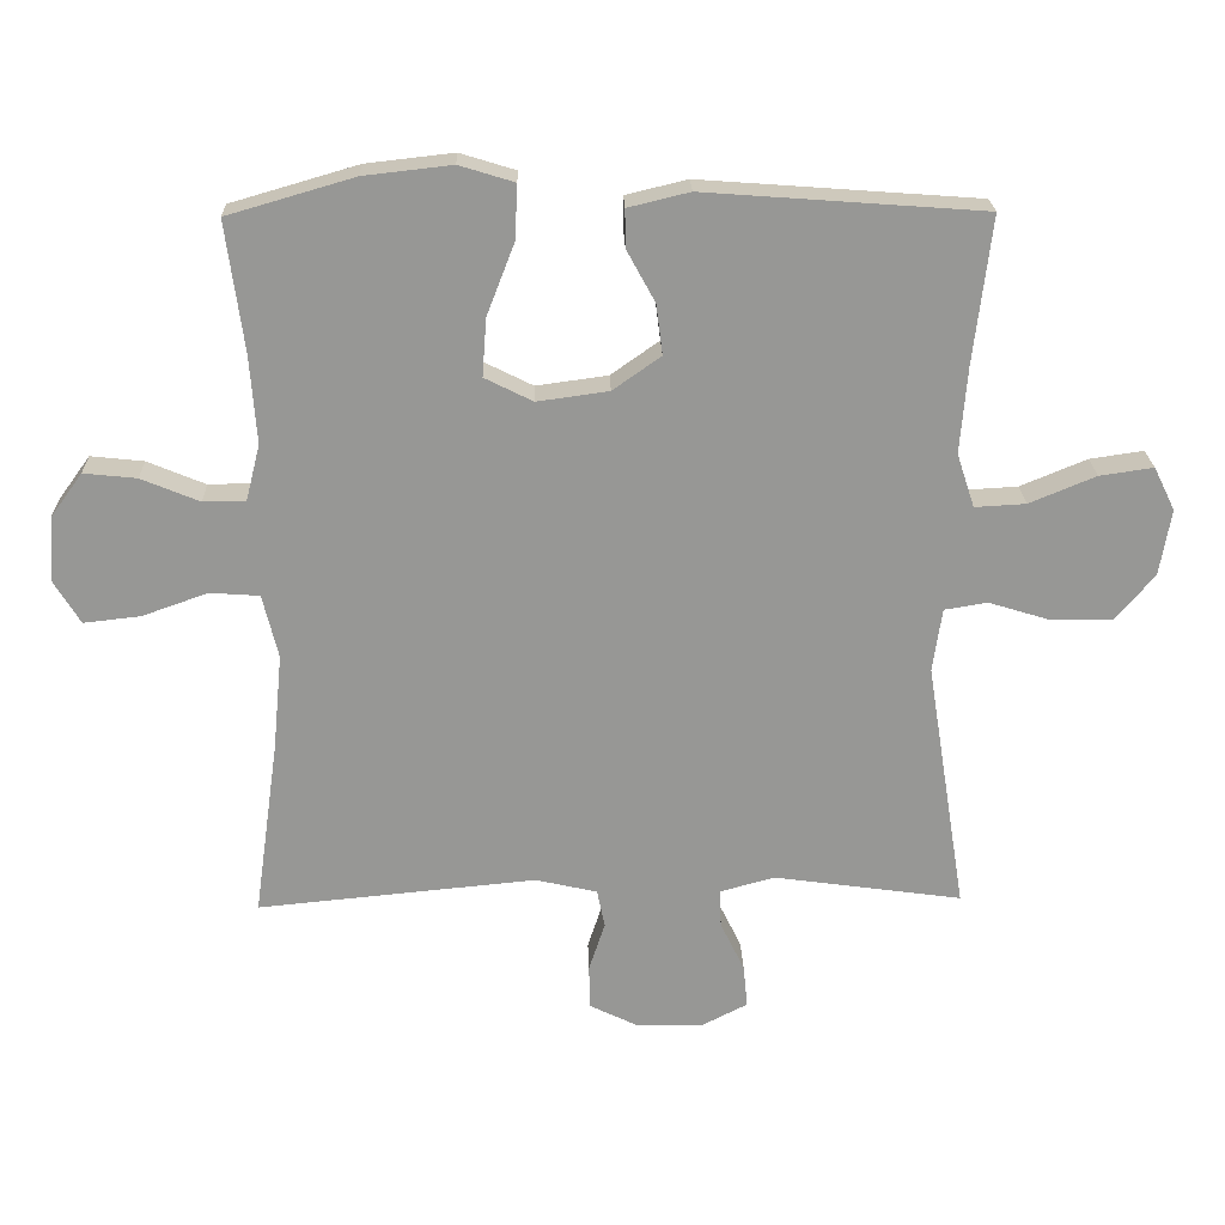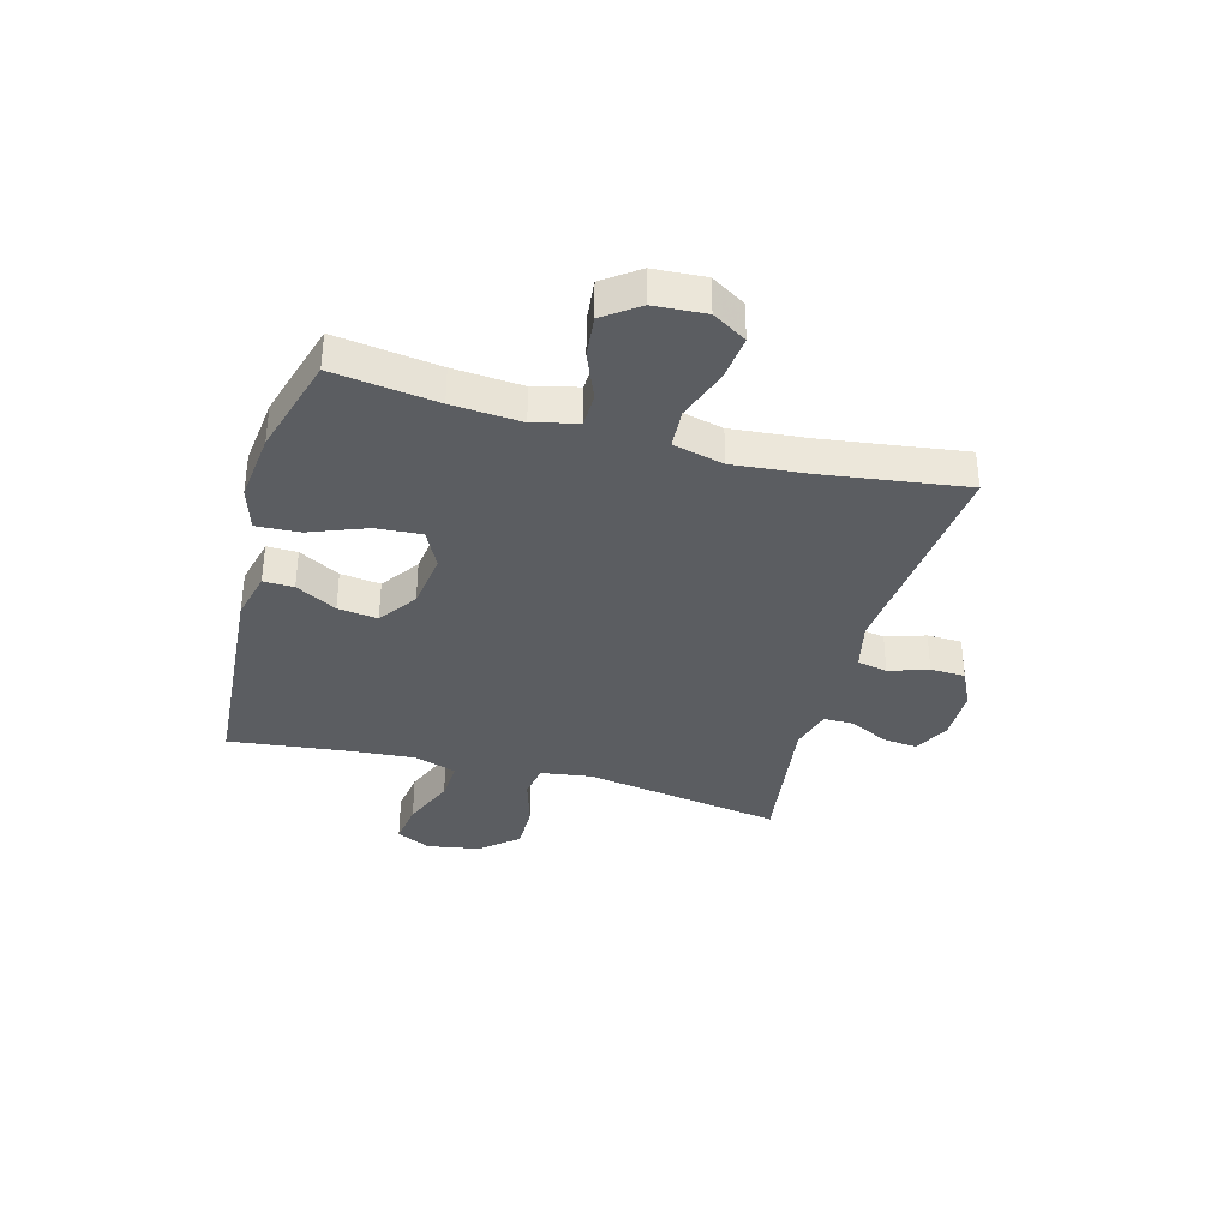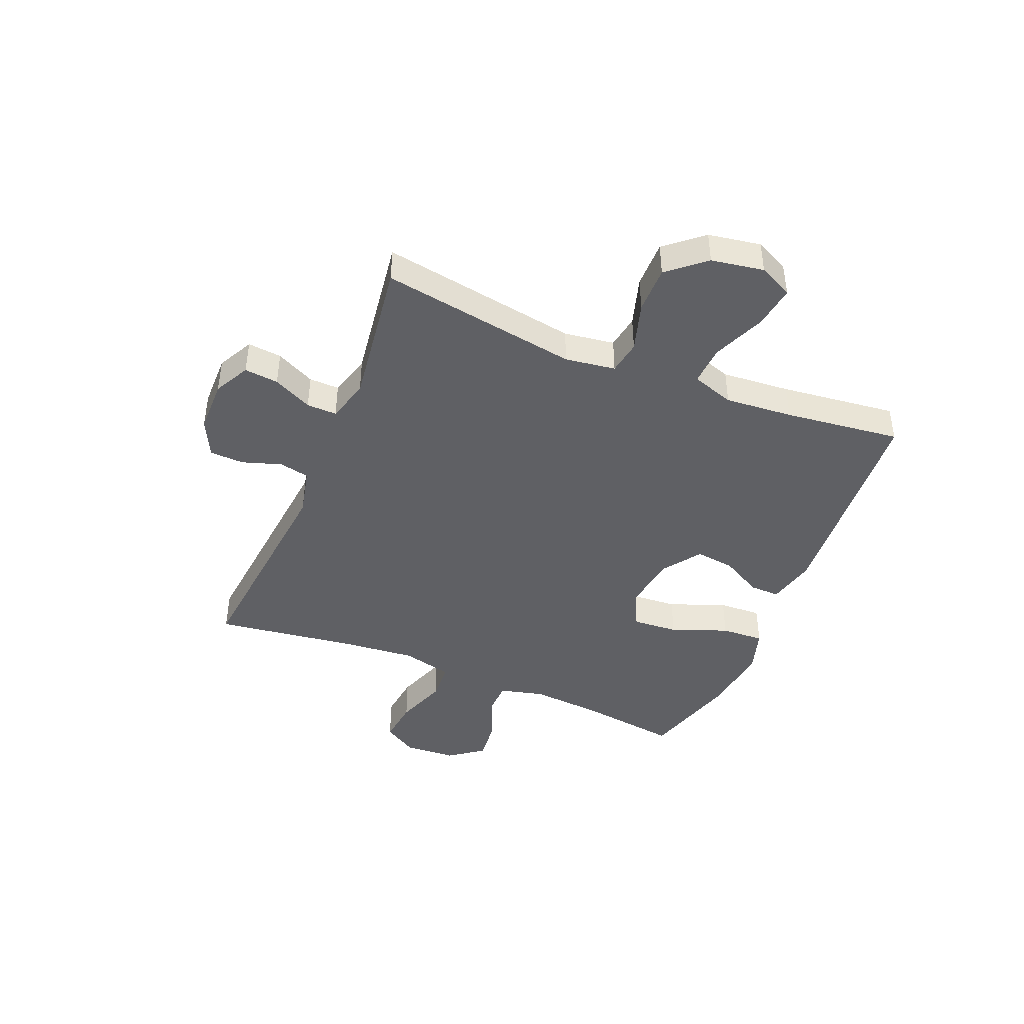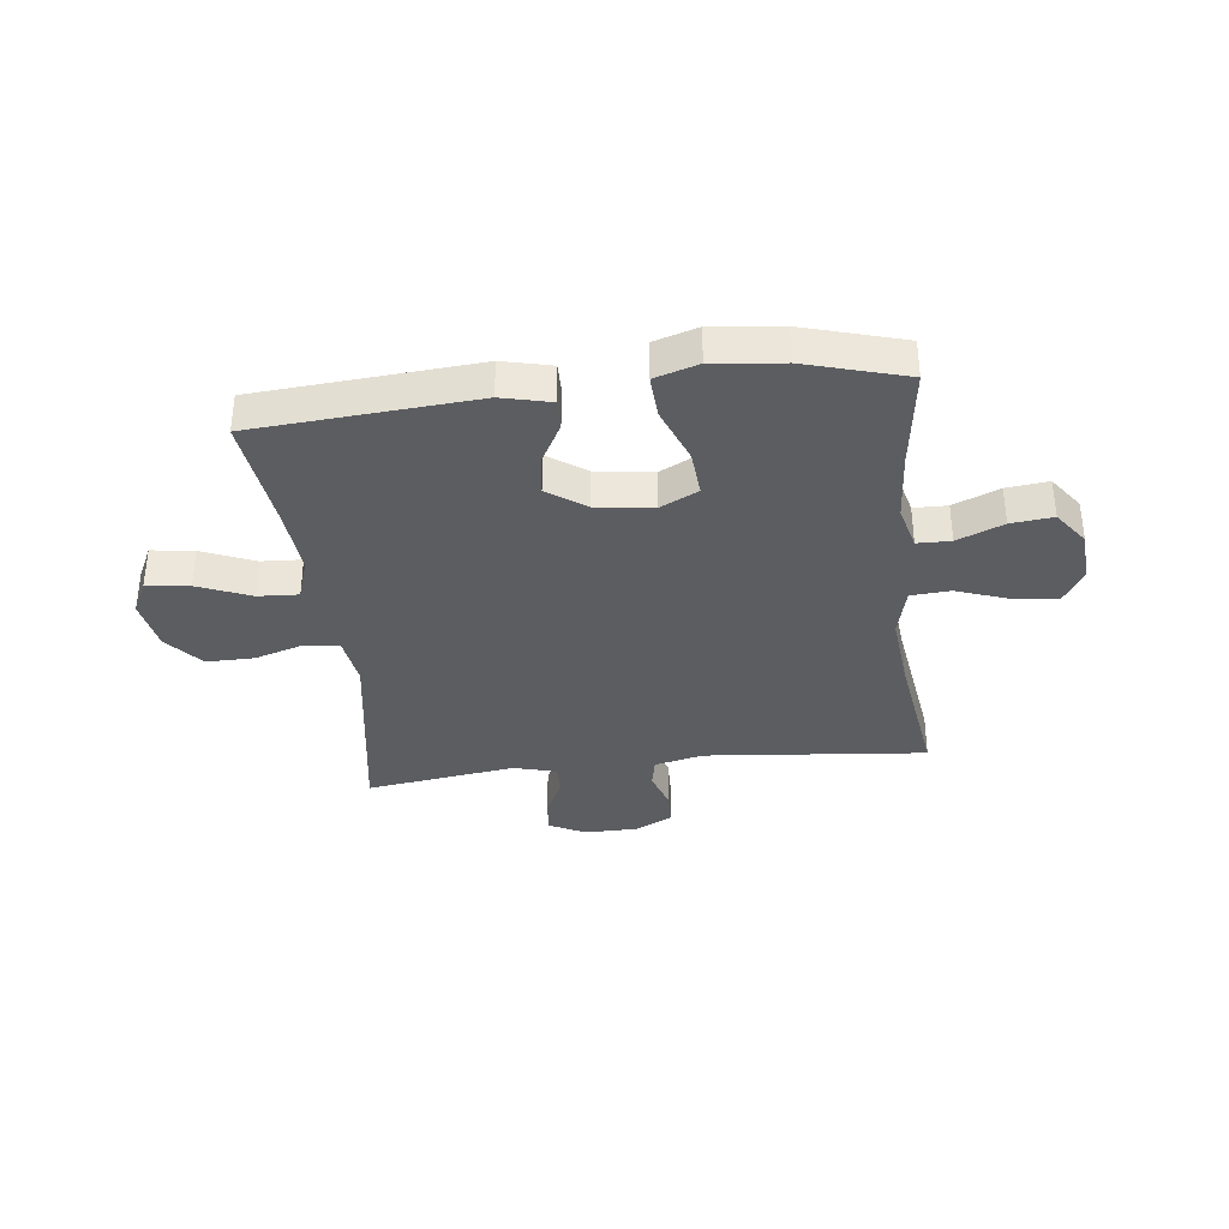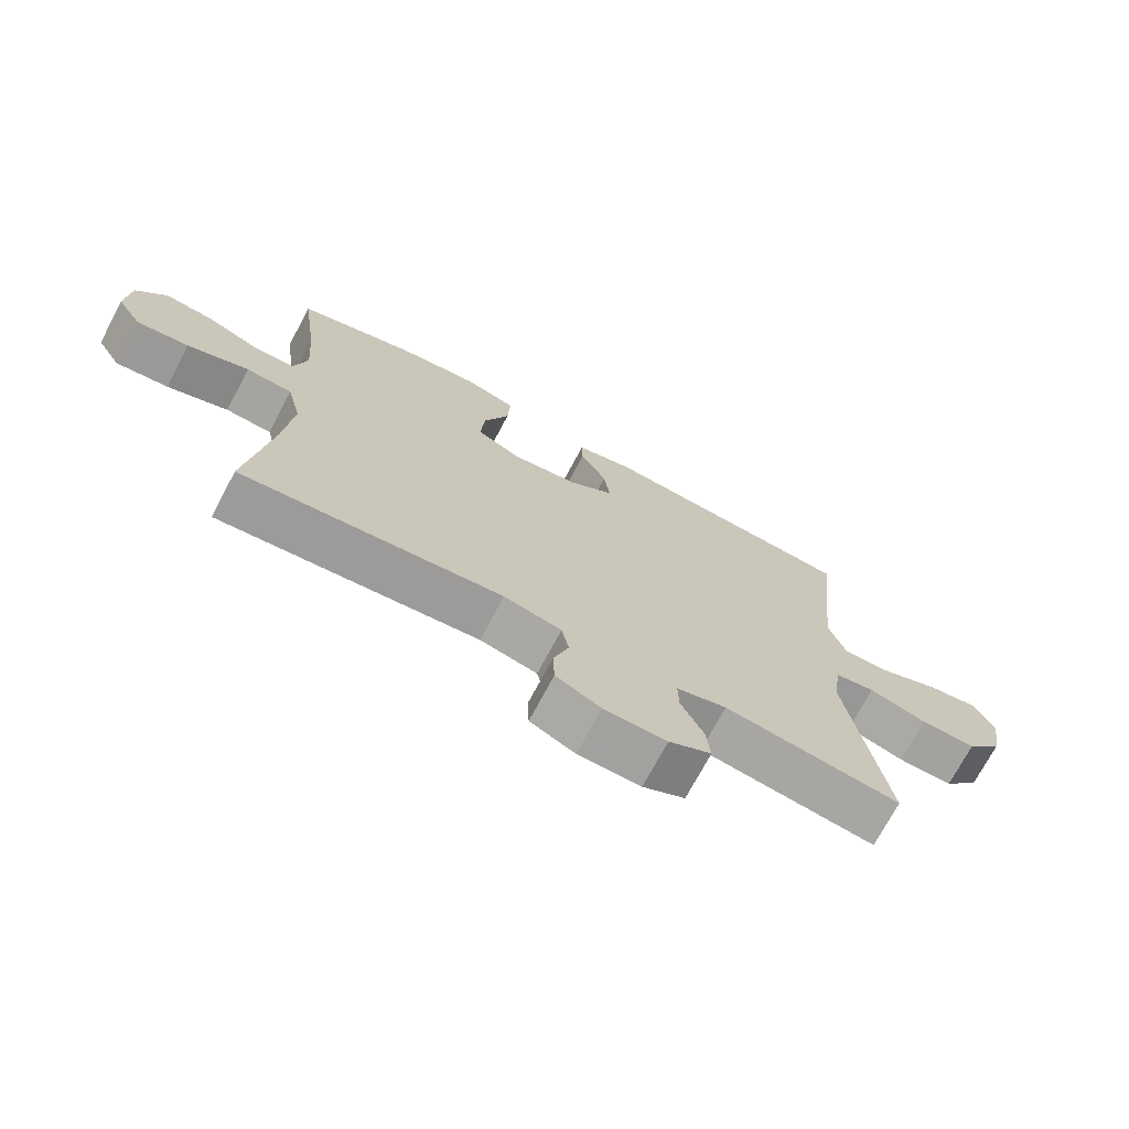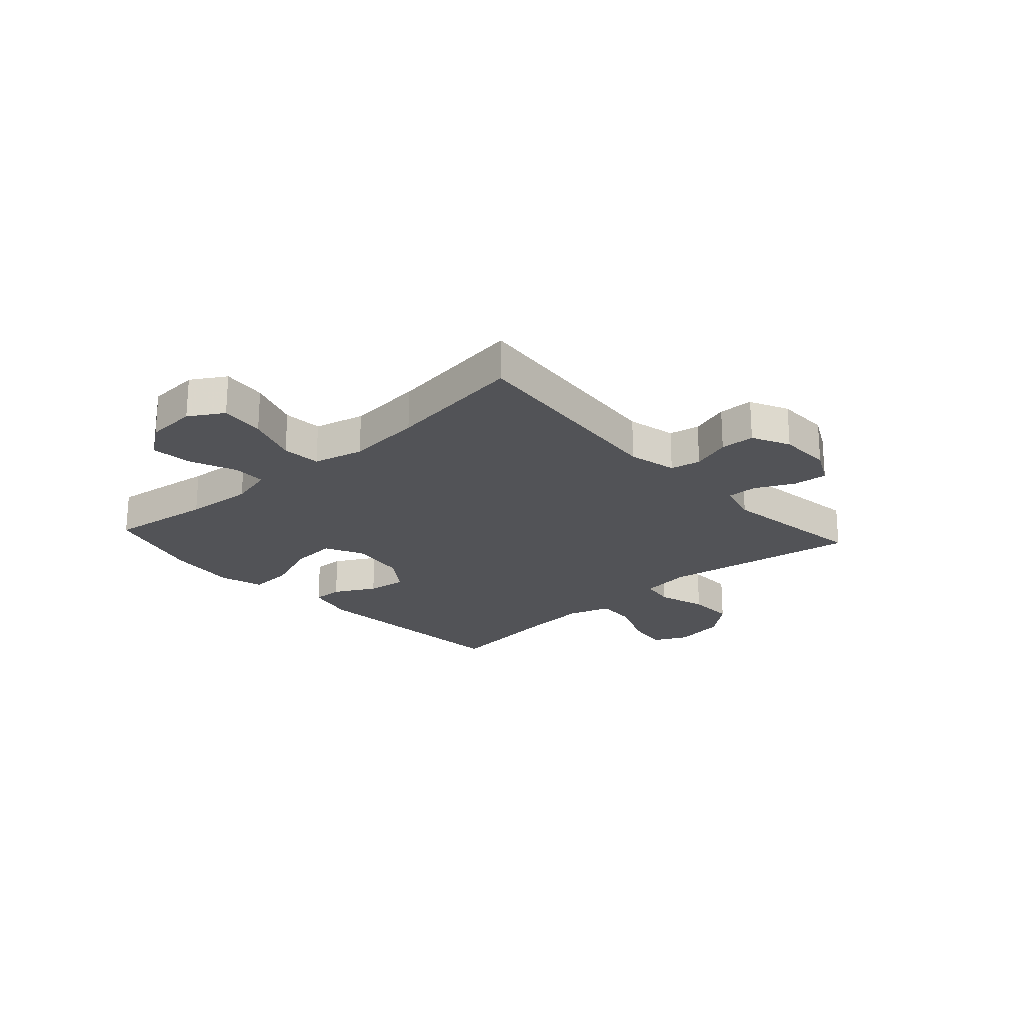
<metadata>
{"format":"obj","ext":"obj","renderer":"f3d","projection":"perspective","resolution":1024,"background":"white","views":[{"elev":22.1,"azim":178.4,"up":"+Z"},{"elev":-36.0,"azim":74.7,"up":"+Y"},{"elev":-43.5,"azim":-112.5,"up":"+Y"},{"elev":-35.7,"azim":6.8,"up":"+Y"},{"elev":-72.1,"azim":152.1,"up":"+Z"},{"elev":-22.4,"azim":132.2,"up":"+Y"}]}
</metadata>
<code>
v -0.5 0.07 -0.5
v -0.443 0.07 -0.145
v -0.456 0.07 -0.055
v -0.517 0.07 -0.045
v -0.605 0.07 -0.072
v -0.69 0.07 -0.073
v -0.746 0.07 -0.007
v -0.762 0.07 0.087
v -0.732 0.07 0.148
v -0.656 0.07 0.137
v -0.562 0.07 0.098
v -0.49 0.07 0.094
v -0.465 0.07 0.17
v -0.475 0.07 0.292
v -0.5 0.07 0.5
v -0.106 0.07 0.529
v -0.019 0.07 0.508
v -0.02 0.07 0.454
v -0.06 0.07 0.381
v -0.069 0.07 0.31
v -0.001 0.07 0.262
v 0.1 0.07 0.248
v 0.168 0.07 0.282
v 0.162 0.07 0.364
v 0.123 0.07 0.465
v 0.119 0.07 0.542
v 0.197 0.07 0.566
v 0.321 0.07 0.552
v 0.5 0.07 0.5
v 0.475 0.07 0.315
v 0.466 0.07 0.192
v 0.486 0.07 0.113
v 0.546 0.07 0.112
v 0.628 0.07 0.146
v 0.703 0.07 0.154
v 0.748 0.07 0.092
v 0.754 0.07 0
v 0.717 0.07 -0.061
v 0.637 0.07 -0.052
v 0.544 0.07 -0.019
v 0.474 0.07 -0.024
v 0.452 0.07 -0.114
v 0.465 0.07 -0.25
v 0.5 0.07 -0.5
v 0.106 0.07 -0.462
v 0.019 0.07 -0.482
v 0.008 0.07 -0.536
v 0.031 0.07 -0.606
v 0.029 0.07 -0.668
v -0.039 0.07 -0.701
v -0.134 0.07 -0.702
v -0.198 0.07 -0.669
v -0.192 0.07 -0.608
v -0.158 0.07 -0.538
v -0.157 0.07 -0.484
v -0.233 0.07 -0.463
v -0.5 0 -0.5
v -0.443 0 -0.145
v -0.456 0 -0.055
v -0.517 0 -0.045
v -0.605 0 -0.072
v -0.69 0 -0.073
v -0.746 0 -0.007
v -0.762 0 0.087
v -0.732 0 0.148
v -0.656 0 0.137
v -0.562 0 0.098
v -0.49 0 0.094
v -0.465 0 0.17
v -0.475 0 0.292
v -0.5 0 0.5
v -0.106 0 0.529
v -0.019 0 0.508
v -0.02 0 0.454
v -0.06 0 0.381
v -0.069 0 0.31
v -0.001 0 0.262
v 0.1 0 0.248
v 0.168 0 0.282
v 0.162 0 0.364
v 0.123 0 0.465
v 0.119 0 0.542
v 0.197 0 0.566
v 0.321 0 0.552
v 0.5 0 0.5
v 0.475 0 0.315
v 0.466 0 0.192
v 0.486 0 0.113
v 0.546 0 0.112
v 0.628 0 0.146
v 0.703 0 0.154
v 0.748 0 0.092
v 0.754 0 0
v 0.717 0 -0.061
v 0.637 0 -0.052
v 0.544 0 -0.019
v 0.474 0 -0.024
v 0.452 0 -0.114
v 0.465 0 -0.25
v 0.5 0 -0.5
v 0.106 0 -0.462
v 0.019 0 -0.482
v 0.008 0 -0.536
v 0.031 0 -0.606
v 0.029 0 -0.668
v -0.039 0 -0.701
v -0.134 0 -0.702
v -0.198 0 -0.669
v -0.192 0 -0.608
v -0.158 0 -0.538
v -0.157 0 -0.484
v -0.233 0 -0.463
f 52 53 54
f 51 52 54
f 50 51 54
f 49 50 54
f 48 49 54
f 47 48 54
f 46 47 54 55
f 45 46 55 56
f 43 44 45
f 42 43 45 56
f 38 39 40
f 37 38 40
f 36 37 40
f 35 36 40
f 34 35 40
f 33 34 40
f 32 33 40 41
f 56 1 2
f 42 56 2
f 41 42 2
f 32 41 2
f 31 32 2
f 28 29 30
f 27 28 30
f 26 27 30
f 25 26 30
f 24 25 30
f 17 18 19
f 16 17 19
f 15 16 19
f 14 15 19
f 13 14 19 20
f 12 13 20 21
f 9 10 11
f 8 9 11
f 7 8 11
f 6 7 11
f 5 6 11
f 4 5 11
f 3 4 11 12
f 30 31 2 3
f 23 24 30
f 22 23 30 3
f 3 12 21 22
f 110 109 108
f 110 108 107
f 110 107 106
f 110 106 105
f 110 105 104
f 110 104 103
f 111 110 103 102
f 112 111 102 101
f 101 100 99
f 112 101 99 98
f 96 95 94
f 96 94 93
f 96 93 92
f 96 92 91
f 96 91 90
f 96 90 89
f 97 96 89 88
f 58 57 112
f 58 112 98
f 58 98 97
f 58 97 88
f 58 88 87
f 86 85 84
f 86 84 83
f 86 83 82
f 86 82 81
f 86 81 80
f 75 74 73
f 75 73 72
f 75 72 71
f 75 71 70
f 76 75 70 69
f 77 76 69 68
f 67 66 65
f 67 65 64
f 67 64 63
f 67 63 62
f 67 62 61
f 67 61 60
f 68 67 60 59
f 59 58 87 86
f 86 80 79
f 59 86 79 78
f 78 77 68 59
f 1 57 58 2
f 2 58 59 3
f 3 59 60 4
f 4 60 61 5
f 5 61 62 6
f 6 62 63 7
f 7 63 64 8
f 8 64 65 9
f 9 65 66 10
f 10 66 67 11
f 11 67 68 12
f 12 68 69 13
f 13 69 70 14
f 14 70 71 15
f 15 71 72 16
f 16 72 73 17
f 17 73 74 18
f 18 74 75 19
f 19 75 76 20
f 20 76 77 21
f 21 77 78 22
f 22 78 79 23
f 23 79 80 24
f 24 80 81 25
f 25 81 82 26
f 26 82 83 27
f 27 83 84 28
f 28 84 85 29
f 29 85 86 30
f 30 86 87 31
f 31 87 88 32
f 32 88 89 33
f 33 89 90 34
f 34 90 91 35
f 35 91 92 36
f 36 92 93 37
f 37 93 94 38
f 38 94 95 39
f 39 95 96 40
f 40 96 97 41
f 41 97 98 42
f 42 98 99 43
f 43 99 100 44
f 44 100 101 45
f 45 101 102 46
f 46 102 103 47
f 47 103 104 48
f 48 104 105 49
f 49 105 106 50
f 50 106 107 51
f 51 107 108 52
f 52 108 109 53
f 53 109 110 54
f 54 110 111 55
f 55 111 112 56
f 56 112 57 1

</code>
